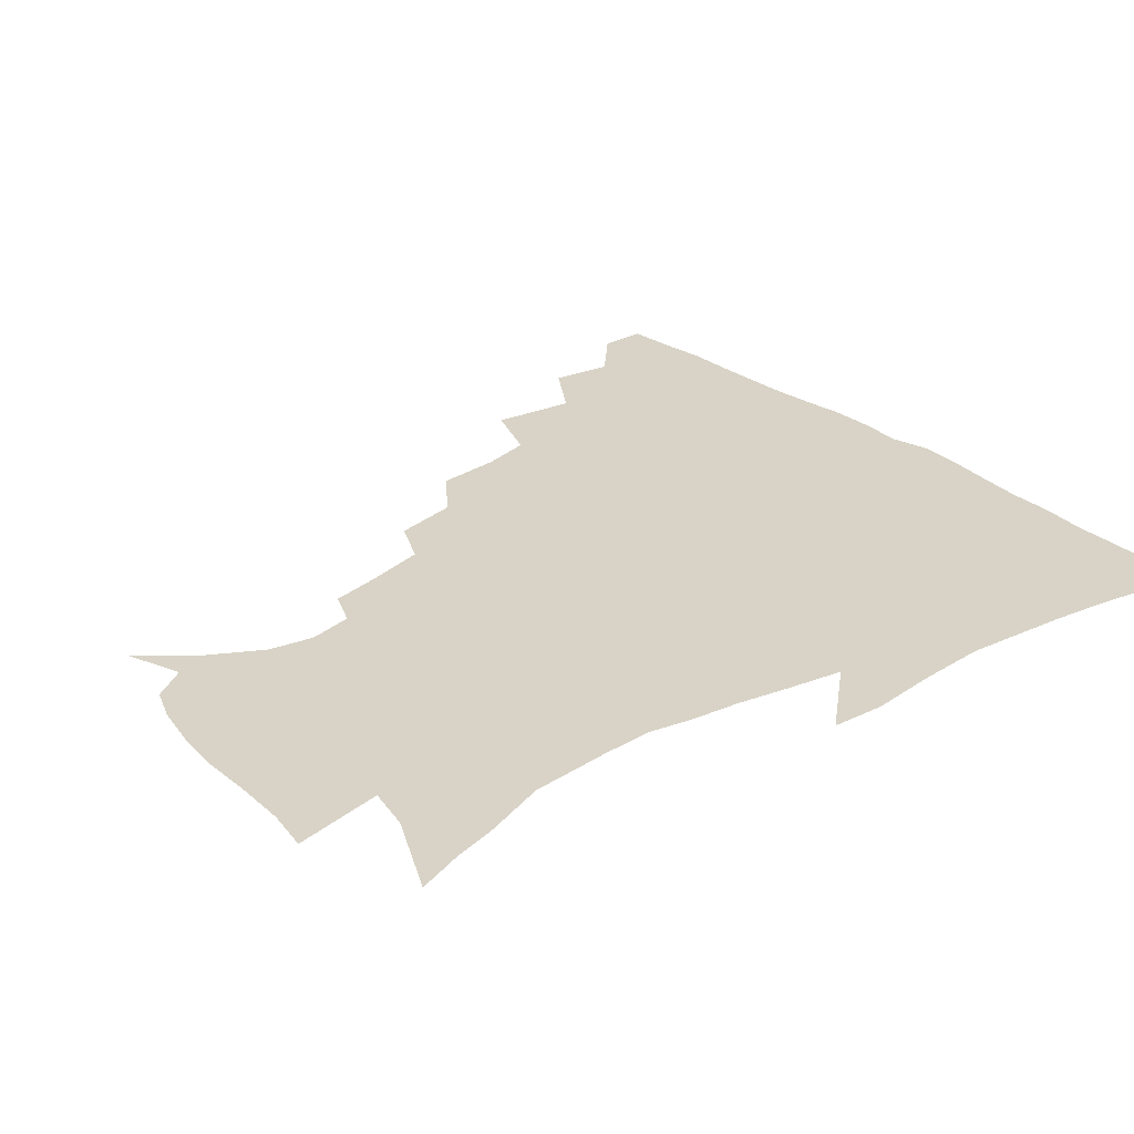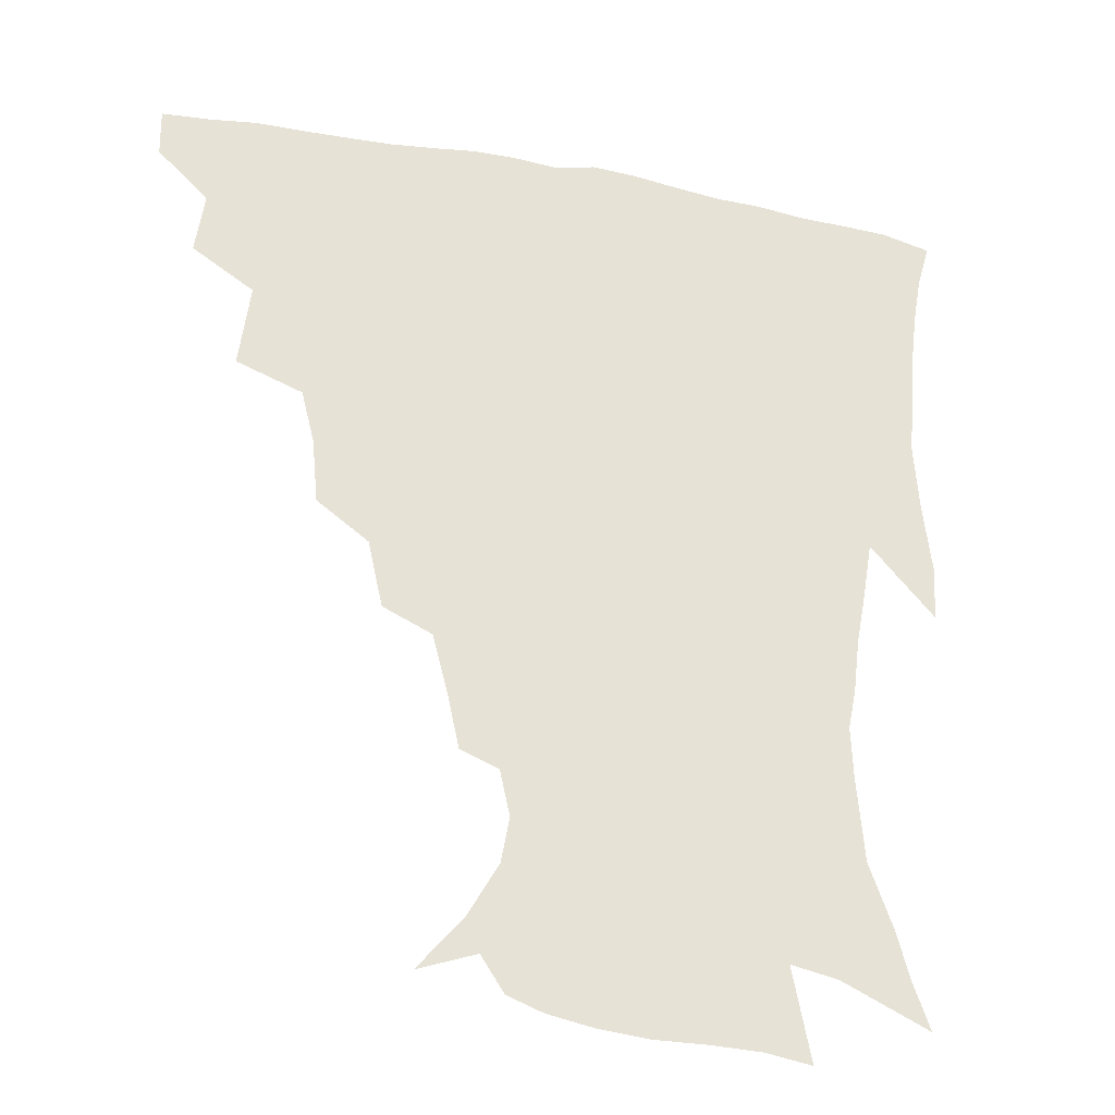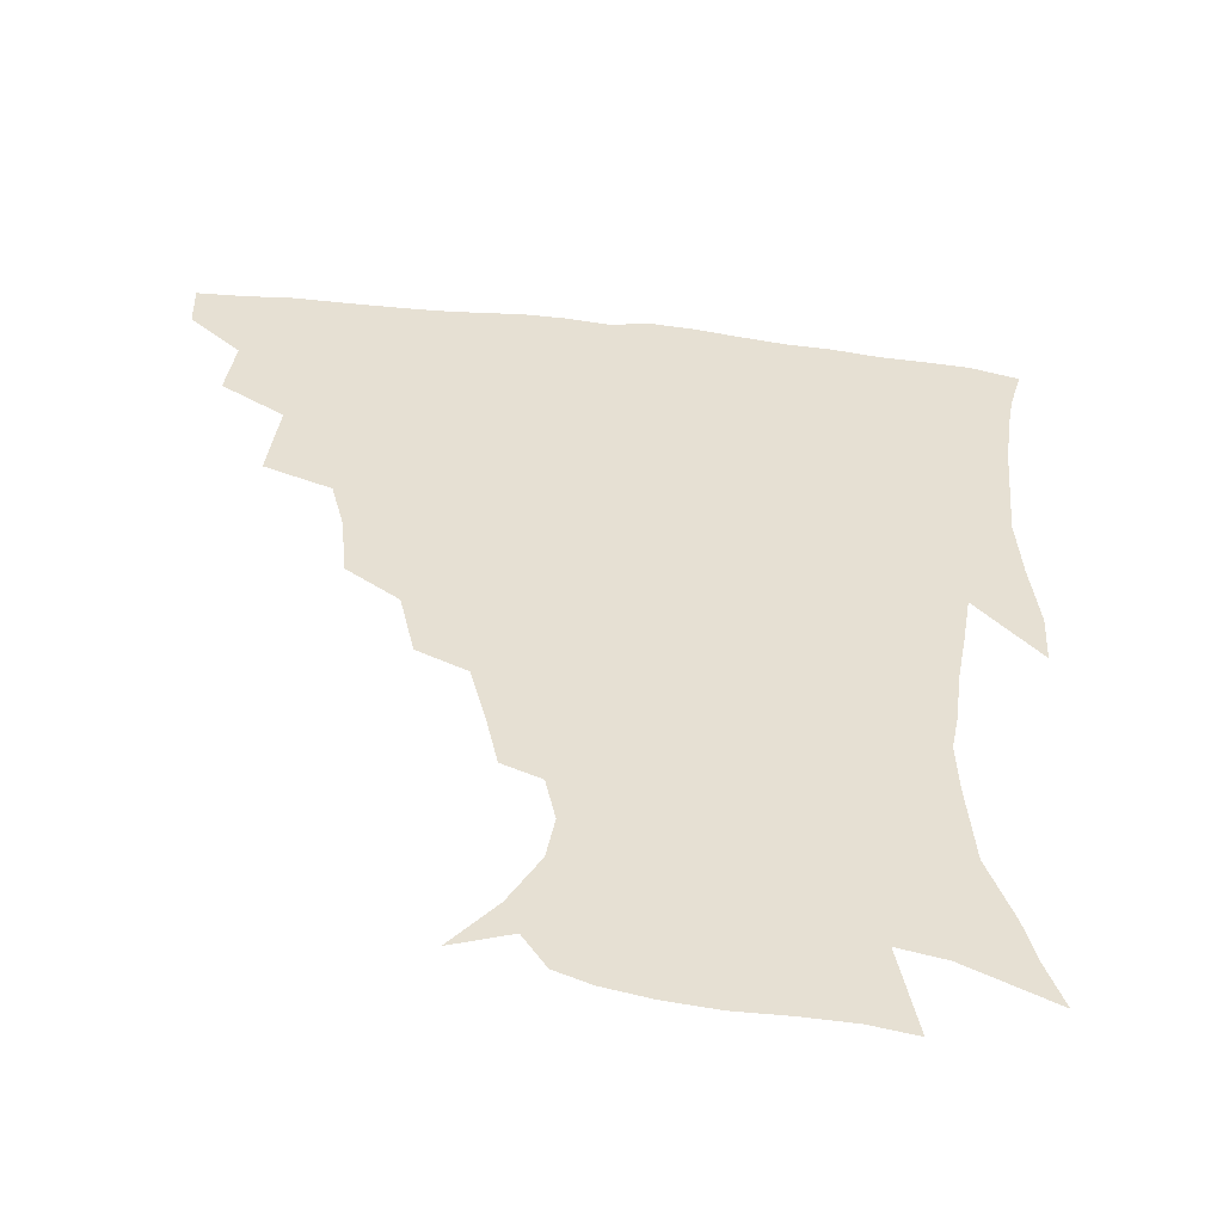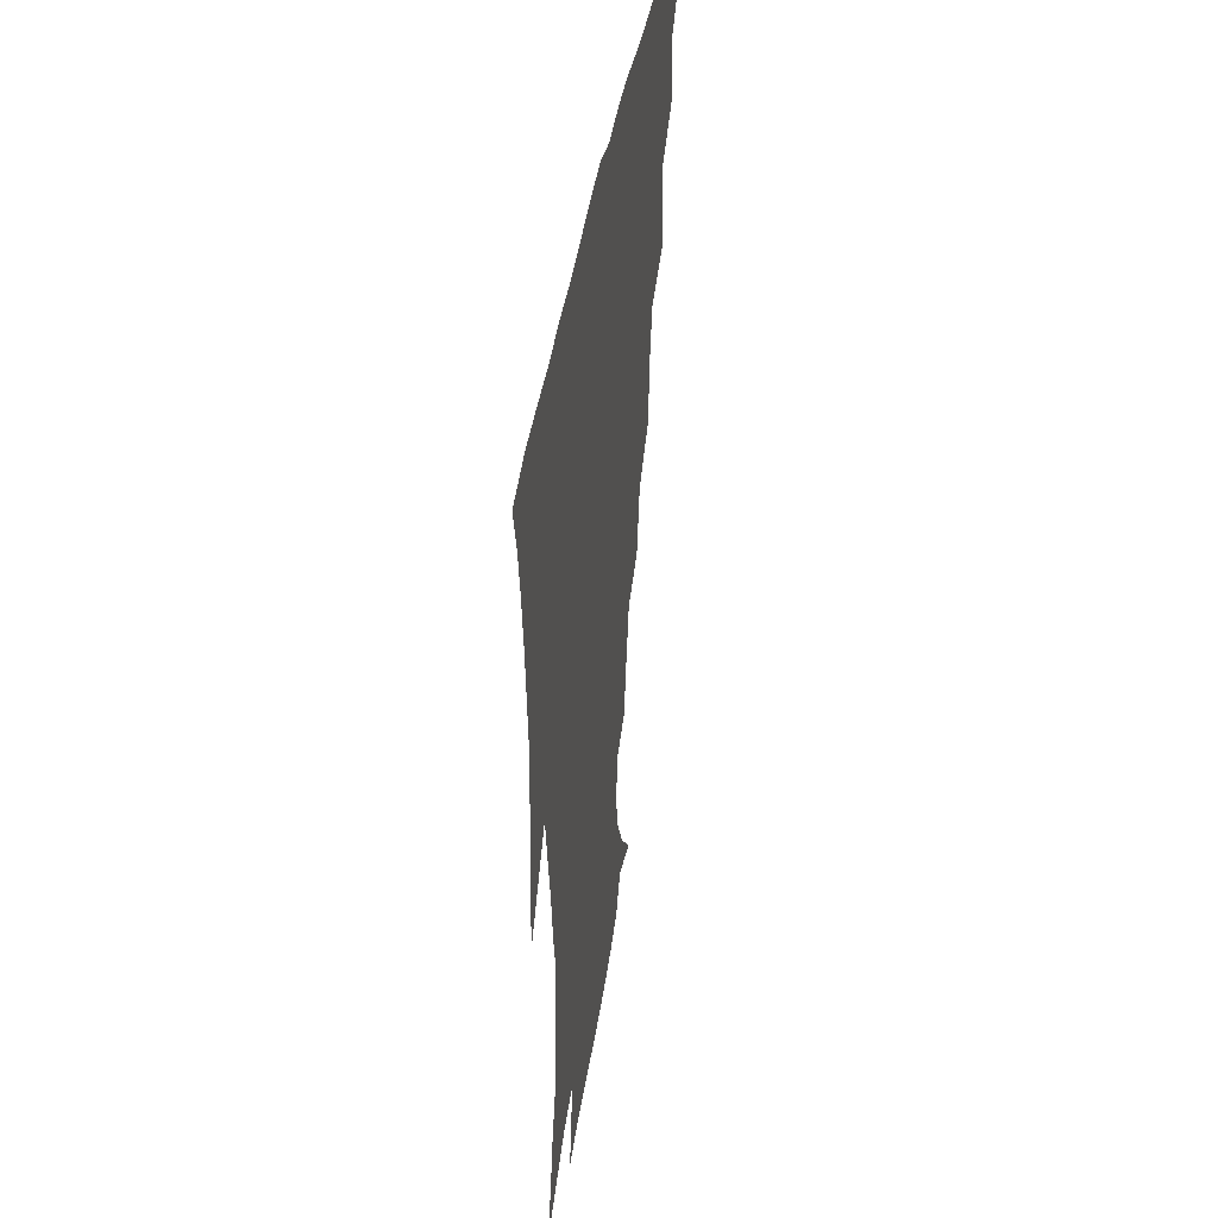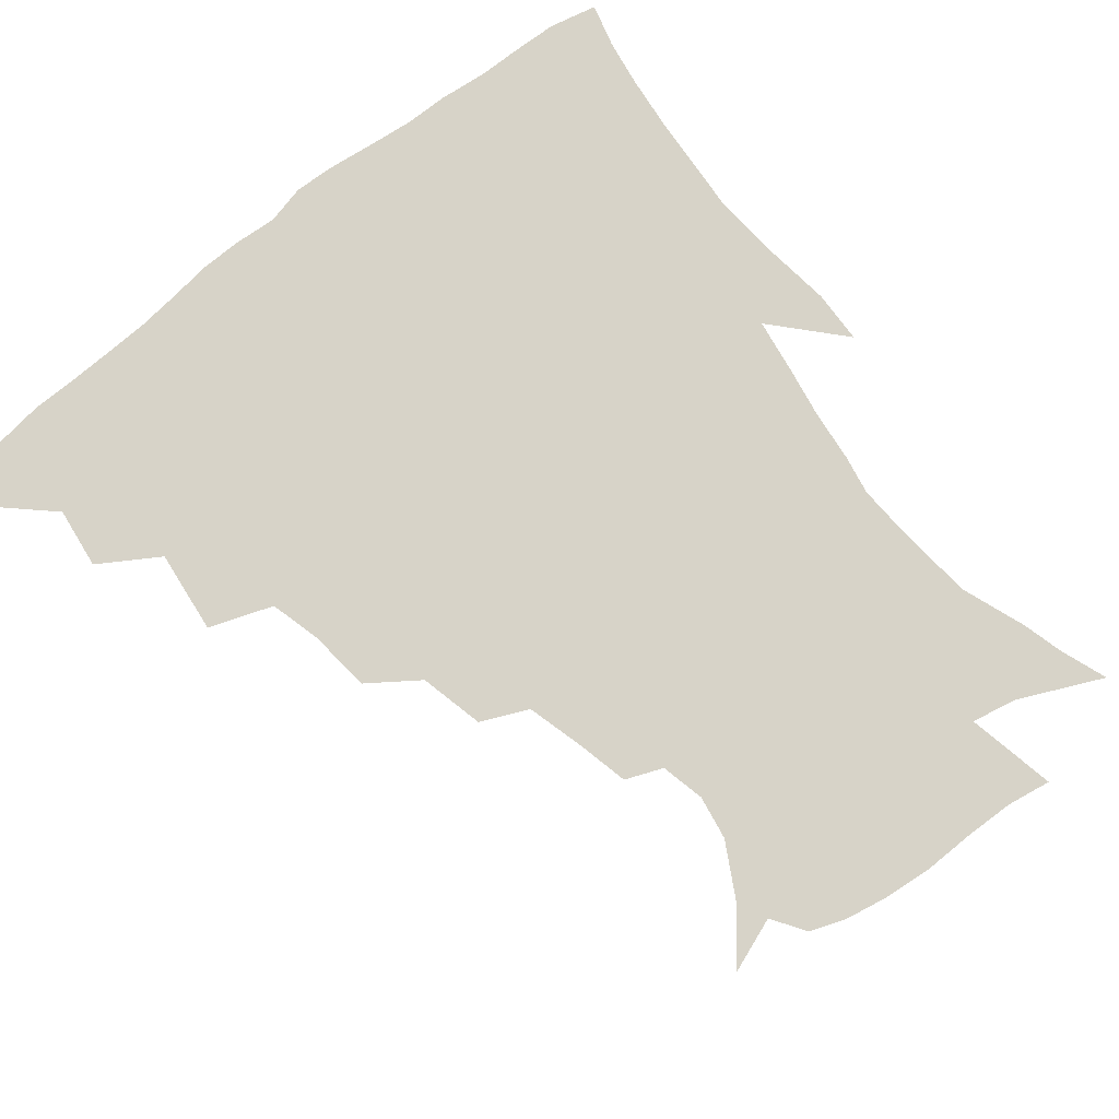
<metadata>
{"format":"obj","ext":"obj","renderer":"f3d","projection":"perspective","resolution":1024,"background":"white","views":[{"elev":27.9,"azim":50.2,"up":"+Z"},{"elev":-30.5,"azim":-15.1,"up":"+Y"},{"elev":-52.6,"azim":-6.6,"up":"+Y"},{"elev":41.5,"azim":98.9,"up":"+Y"},{"elev":77.0,"azim":-39.2,"up":"+Z"}]}
</metadata>
<code>
v 436.5 418 0
v 436.1 434 0
v 450.1 381.5 0
v 453 402.2 0
v 453.4 419.1 0
v 452 435 0
v 466.6 340.5 0
v 470.2 368.6 0
v 470.9 388.4 0
v 469.3 404.2 0
v 468.5 420 0
v 467.5 436.8 0
v 494.3 293.7 0
v 492.4 315.1 0
v 488 332.4 0
v 487.2 354.6 0
v 487.5 374.5 0
v 486.8 390.8 0
v 485.1 405.7 0
v 483.8 421.1 0
v 483 436.8 0
v 516 259.6 0
v 511.1 281.6 0
v 507.1 300.4 0
v 508.2 329.4 0
v 503.6 341.6 0
v 504 361.8 0
v 502.6 377 0
v 501.3 391.9 0
v 500.3 406.6 0
v 499.4 421.2 0
v 498.2 437.2 0
v 540.8 215 0
v 537.1 232.4 0
v 531.9 252.2 0
v 527.1 273.8 0
v 523.6 292.1 0
v 522.1 314.2 0
v 521.3 334.1 0
v 518.5 346.9 0
v 519.2 365.4 0
v 517.4 378.9 0
v 516.1 393.1 0
v 514.9 407.5 0
v 513.9 422.2 0
v 513 437.6 0
v 529.2 144.7 0
v 543.9 162.2 0
v 553.9 180 0
v 556.6 194.8 0
v 553.3 209.8 0
v 549.6 229.3 0
v 545.7 245.2 0
v 542 264.4 0
v 538.7 281.4 0
v 537 302.6 0
v 535.3 318.8 0
v 534.2 335.8 0
v 533.5 351.4 0
v 533 366.5 0
v 532 380.3 0
v 530.3 394.1 0
v 529.6 408.2 0
v 528.5 423 0
v 527.5 439 0
v 548.1 151.4 0
v 560.3 171.6 0
v 564.7 189.1 0
v 563.9 201.9 0
v 561.5 220.2 0
v 559 239.3 0
v 555.8 254.2 0
v 552.9 269.9 0
v 551 288.9 0
v 549.6 306.9 0
v 548.8 323.4 0
v 548 338.7 0
v 547.4 353.4 0
v 547.8 368.8 0
v 546.6 381.3 0
v 545.3 394.7 0
v 544.4 408.8 0
v 542.8 424.5 0
v 541.7 440.8 0
v 555.6 139.9 0
v 564.4 156.7 0
v 572.3 177.5 0
v 573.8 194.6 0
v 573.2 210.7 0
v 570.8 227.8 0
v 569 244.3 0
v 566.6 259.6 0
v 564.8 277.4 0
v 563.7 294.8 0
v 562.3 309.3 0
v 561.7 325.6 0
v 561.5 340.7 0
v 560.9 354.1 0
v 560.9 369 0
v 560.2 381.8 0
v 559.5 395.1 0
v 559.3 408.6 0
v 558.1 423.1 0
v 555.9 440.8 0
v 567.1 135.5 0
v 578.9 162.2 0
v 583 181.5 0
v 583 195.5 0
v 582.3 217.4 0
v 580.9 229.6 0
v 579.4 246.9 0
v 577.7 262.9 0
v 576.4 280 0
v 575.6 297.3 0
v 575.5 313.3 0
v 574.4 325.3 0
v 574.6 341.4 0
v 574.5 355.2 0
v 574.5 369.1 0
v 574.2 382.1 0
v 573.8 395.4 0
v 573.3 408.9 0
v 572.1 423.5 0
v 570.4 439.7 0
v 582 132.4 0
v 591 163.5 0
v 593.1 183.6 0
v 593.4 198.9 0
v 592 217.1 0
v 591.2 230.4 0
v 589.8 250 0
v 588.9 266.5 0
v 588.4 282.3 0
v 587.8 297.6 0
v 587.8 314.8 0
v 587.9 328.8 0
v 588.2 343.5 0
v 588.2 356.4 0
v 588.4 369.7 0
v 588.5 382.7 0
v 588.2 395.7 0
v 587.5 409.1 0
v 586 424.6 0
v 583.8 442.8 0
v 598.6 130.7 0
v 602.9 163.8 0
v 603.5 184.7 0
v 603.3 204.4 0
v 602.5 218.2 0
v 601.9 234.2 0
v 600.7 251.2 0
v 600 267 0
v 600 283.2 0
v 600 299.1 0
v 600.2 314.9 0
v 600.6 328.3 0
v 600.9 342.9 0
v 601.2 355.8 0
v 601.8 369.8 0
v 602.3 383 0
v 602.2 396 0
v 601.4 410 0
v 600.3 424.6 0
v 597.9 442 0
v 615.9 130.7 0
v 615.1 163.6 0
v 614.2 184.7 0
v 613.6 201 0
v 612.7 218.4 0
v 611.9 236.5 0
v 611.4 253.2 0
v 611.7 266.4 0
v 611.5 283.6 0
v 612 298.7 0
v 612.3 314.4 0
v 613.2 329.5 0
v 613.7 342.7 0
v 614.4 356.6 0
v 615.1 369.9 0
v 615.9 383.2 0
v 616.2 396.1 0
v 616.2 409.4 0
v 614.8 424.5 0
v 613 440.1 0
v 632.3 130 0
v 628 160.6 0
v 625.4 181.9 0
v 624 199.4 0
v 622.7 218.2 0
v 622.1 235.6 0
v 622.1 250.4 0
v 622.7 266.2 0
v 623.2 280.9 0
v 623.9 296.5 0
v 624.6 311.4 0
v 625.3 328.3 0
v 626.2 342.6 0
v 627.2 355.7 0
v 628.1 369.9 0
v 629.2 383.1 0
v 629.8 395.9 0
v 630.4 409.2 0
v 630.3 423 0
v 628.7 438.2 0
v 647.2 127.3 0
v 641.4 157.7 0
v 637 179.1 0
v 634.3 198.2 0
v 632.7 216.1 0
v 632.1 233.2 0
v 632.8 246.6 0
v 633.1 264.2 0
v 634.5 278.2 0
v 635.6 293.6 0
v 636.8 308.4 0
v 637.3 325.8 0
v 638.2 341.8 0
v 639.8 354.3 0
v 641.1 367.8 0
v 642.3 382.5 0
v 644.1 396.1 0
v 645 408.5 0
v 645.2 422 0
v 643.4 437.9 0
v 656.4 154.5 0
v 650 174.1 0
v 646.3 192 0
v 643 211.8 0
v 642.6 227.4 0
v 643.2 241.4 0
v 643.8 257.8 0
v 645.3 273.5 0
v 646.6 290.4 0
v 648.2 307.1 0
v 649.8 322 0
v 650.7 338 0
v 652 353.2 0
v 653.5 367.1 0
v 655.2 381.5 0
v 656.8 394.8 0
v 658.2 407.9 0
v 659.4 421.5 0
v 659.9 436 0
v 671.5 147.4 0
v 663 168.5 0
v 657.9 187 0
v 654.5 204.1 0
v 653.2 220 0
v 653.1 235.3 0
v 654.3 249.7 0
v 655.6 267 0
v 657.5 283.9 0
v 659.9 300.2 0
v 662.2 316.6 0
v 663 333.3 0
v 663.9 350.3 0
v 665.3 366.2 0
v 667.6 379.6 0
v 669.6 393.7 0
v 671.6 406.6 0
v 673.4 420.2 0
v 674.6 435.7 0
v 684.8 141 0
v 679.1 157.1 0
v 675.6 171.1 0
v 667.7 193.2 0
v 666.7 205.6 0
v 665.5 221.2 0
v 664.9 238.2 0
v 667.5 251.5 0
v 669.6 268.9 0
v 672.8 286.2 0
v 676 305.4 0
v 676 324.9 0
v 677.3 341.6 0
v 678.5 358.7 0
v 680.1 375.2 0
v 682.1 391.1 0
v 684.9 404.8 0
v 687.1 418.3 0
v 689.7 434.9 0
v 697 282 0
v 697.9 300 0
v 695.1 323.5 0
v 693.6 345.9 0
v 695.1 363.9 0
v 696.6 382.6 0
v 698.9 400.7 0
v 701.5 416.2 0
v 705.8 431.1 0
f 4 5 1
f 1 5 2
f 5 6 2
f 8 9 3
f 3 9 4
f 9 10 4
f 4 10 5
f 10 11 5
f 5 11 6
f 11 12 6
f 15 16 7
f 7 16 8
f 16 17 8
f 8 17 9
f 17 18 9
f 9 18 10
f 18 19 10
f 10 19 11
f 19 20 11
f 11 20 12
f 20 21 12
f 23 24 13
f 13 24 14
f 24 25 14
f 14 25 15
f 25 26 15
f 15 26 16
f 26 27 16
f 16 27 17
f 27 28 17
f 17 28 18
f 28 29 18
f 18 29 19
f 29 30 19
f 19 30 20
f 30 31 20
f 20 31 21
f 31 32 21
f 35 36 22
f 22 36 23
f 36 37 23
f 23 37 24
f 37 38 24
f 24 38 25
f 38 39 25
f 25 39 26
f 39 40 26
f 26 40 27
f 40 41 27
f 27 41 28
f 41 42 28
f 28 42 29
f 42 43 29
f 29 43 30
f 43 44 30
f 30 44 31
f 44 45 31
f 31 45 32
f 45 46 32
f 51 52 33
f 33 52 34
f 52 53 34
f 34 53 35
f 53 54 35
f 35 54 36
f 54 55 36
f 36 55 37
f 55 56 37
f 37 56 38
f 56 57 38
f 38 57 39
f 57 58 39
f 39 58 40
f 58 59 40
f 40 59 41
f 59 60 41
f 41 60 42
f 60 61 42
f 42 61 43
f 61 62 43
f 43 62 44
f 62 63 44
f 44 63 45
f 63 64 45
f 45 64 46
f 64 65 46
f 47 66 48
f 66 67 48
f 48 67 49
f 67 68 49
f 49 68 50
f 68 69 50
f 50 69 51
f 69 70 51
f 51 70 52
f 70 71 52
f 52 71 53
f 71 72 53
f 53 72 54
f 72 73 54
f 54 73 55
f 73 74 55
f 55 74 56
f 74 75 56
f 56 75 57
f 75 76 57
f 57 76 58
f 76 77 58
f 58 77 59
f 77 78 59
f 59 78 60
f 78 79 60
f 60 79 61
f 79 80 61
f 61 80 62
f 80 81 62
f 62 81 63
f 81 82 63
f 63 82 64
f 82 83 64
f 64 83 65
f 83 84 65
f 85 86 66
f 66 86 67
f 86 87 67
f 67 87 68
f 87 88 68
f 68 88 69
f 88 89 69
f 69 89 70
f 89 90 70
f 70 90 71
f 90 91 71
f 71 91 72
f 91 92 72
f 72 92 73
f 92 93 73
f 73 93 74
f 93 94 74
f 74 94 75
f 94 95 75
f 75 95 76
f 95 96 76
f 76 96 77
f 96 97 77
f 77 97 78
f 97 98 78
f 78 98 79
f 98 99 79
f 79 99 80
f 99 100 80
f 80 100 81
f 100 101 81
f 81 101 82
f 101 102 82
f 82 102 83
f 102 103 83
f 83 103 84
f 103 104 84
f 85 105 86
f 105 106 86
f 86 106 87
f 106 107 87
f 87 107 88
f 107 108 88
f 88 108 89
f 108 109 89
f 89 109 90
f 109 110 90
f 90 110 91
f 110 111 91
f 91 111 92
f 111 112 92
f 92 112 93
f 112 113 93
f 93 113 94
f 113 114 94
f 94 114 95
f 114 115 95
f 95 115 96
f 115 116 96
f 96 116 97
f 116 117 97
f 97 117 98
f 117 118 98
f 98 118 99
f 118 119 99
f 99 119 100
f 119 120 100
f 100 120 101
f 120 121 101
f 101 121 102
f 121 122 102
f 102 122 103
f 122 123 103
f 103 123 104
f 123 124 104
f 105 125 106
f 125 126 106
f 106 126 107
f 126 127 107
f 107 127 108
f 127 128 108
f 108 128 109
f 128 129 109
f 109 129 110
f 129 130 110
f 110 130 111
f 130 131 111
f 111 131 112
f 131 132 112
f 112 132 113
f 132 133 113
f 113 133 114
f 133 134 114
f 114 134 115
f 134 135 115
f 115 135 116
f 135 136 116
f 116 136 117
f 136 137 117
f 117 137 118
f 137 138 118
f 118 138 119
f 138 139 119
f 119 139 120
f 139 140 120
f 120 140 121
f 140 141 121
f 121 141 122
f 141 142 122
f 122 142 123
f 142 143 123
f 123 143 124
f 143 144 124
f 125 145 126
f 145 146 126
f 126 146 127
f 146 147 127
f 127 147 128
f 147 148 128
f 128 148 129
f 148 149 129
f 129 149 130
f 149 150 130
f 130 150 131
f 150 151 131
f 131 151 132
f 151 152 132
f 132 152 133
f 152 153 133
f 133 153 134
f 153 154 134
f 134 154 135
f 154 155 135
f 135 155 136
f 155 156 136
f 136 156 137
f 156 157 137
f 137 157 138
f 157 158 138
f 138 158 139
f 158 159 139
f 139 159 140
f 159 160 140
f 140 160 141
f 160 161 141
f 141 161 142
f 161 162 142
f 142 162 143
f 162 163 143
f 143 163 144
f 163 164 144
f 145 165 146
f 165 166 146
f 146 166 147
f 166 167 147
f 147 167 148
f 167 168 148
f 148 168 149
f 168 169 149
f 149 169 150
f 169 170 150
f 150 170 151
f 170 171 151
f 151 171 152
f 171 172 152
f 152 172 153
f 172 173 153
f 153 173 154
f 173 174 154
f 154 174 155
f 174 175 155
f 155 175 156
f 175 176 156
f 156 176 157
f 176 177 157
f 157 177 158
f 177 178 158
f 158 178 159
f 178 179 159
f 159 179 160
f 179 180 160
f 160 180 161
f 180 181 161
f 161 181 162
f 181 182 162
f 162 182 163
f 182 183 163
f 163 183 164
f 183 184 164
f 165 185 166
f 185 186 166
f 166 186 167
f 186 187 167
f 167 187 168
f 187 188 168
f 168 188 169
f 188 189 169
f 169 189 170
f 189 190 170
f 170 190 171
f 190 191 171
f 171 191 172
f 191 192 172
f 172 192 173
f 192 193 173
f 173 193 174
f 193 194 174
f 174 194 175
f 194 195 175
f 175 195 176
f 195 196 176
f 176 196 177
f 196 197 177
f 177 197 178
f 197 198 178
f 178 198 179
f 198 199 179
f 179 199 180
f 199 200 180
f 180 200 181
f 200 201 181
f 181 201 182
f 201 202 182
f 182 202 183
f 202 203 183
f 183 203 184
f 203 204 184
f 185 205 186
f 205 206 186
f 186 206 187
f 206 207 187
f 187 207 188
f 207 208 188
f 188 208 189
f 208 209 189
f 189 209 190
f 209 210 190
f 190 210 191
f 210 211 191
f 191 211 192
f 211 212 192
f 192 212 193
f 212 213 193
f 193 213 194
f 213 214 194
f 194 214 195
f 214 215 195
f 195 215 196
f 215 216 196
f 196 216 197
f 216 217 197
f 197 217 198
f 217 218 198
f 198 218 199
f 218 219 199
f 199 219 200
f 219 220 200
f 200 220 201
f 220 221 201
f 201 221 202
f 221 222 202
f 202 222 203
f 222 223 203
f 203 223 204
f 223 224 204
f 206 225 207
f 225 226 207
f 207 226 208
f 226 227 208
f 208 227 209
f 227 228 209
f 209 228 210
f 228 229 210
f 210 229 211
f 229 230 211
f 211 230 212
f 230 231 212
f 212 231 213
f 231 232 213
f 213 232 214
f 232 233 214
f 214 233 215
f 233 234 215
f 215 234 216
f 234 235 216
f 216 235 217
f 235 236 217
f 217 236 218
f 236 237 218
f 218 237 219
f 237 238 219
f 219 238 220
f 238 239 220
f 220 239 221
f 239 240 221
f 221 240 222
f 240 241 222
f 222 241 223
f 241 242 223
f 223 242 224
f 242 243 224
f 225 244 226
f 244 245 226
f 226 245 227
f 245 246 227
f 227 246 228
f 246 247 228
f 228 247 229
f 247 248 229
f 229 248 230
f 248 249 230
f 230 249 231
f 249 250 231
f 231 250 232
f 250 251 232
f 232 251 233
f 251 252 233
f 233 252 234
f 252 253 234
f 234 253 235
f 253 254 235
f 235 254 236
f 254 255 236
f 236 255 237
f 255 256 237
f 237 256 238
f 256 257 238
f 238 257 239
f 257 258 239
f 239 258 240
f 258 259 240
f 240 259 241
f 259 260 241
f 241 260 242
f 260 261 242
f 242 261 243
f 261 262 243
f 244 263 245
f 263 264 245
f 245 264 246
f 264 265 246
f 246 265 247
f 265 266 247
f 247 266 248
f 266 267 248
f 248 267 249
f 267 268 249
f 249 268 250
f 268 269 250
f 250 269 251
f 269 270 251
f 251 270 252
f 270 271 252
f 252 271 253
f 271 272 253
f 253 272 254
f 272 273 254
f 254 273 255
f 273 274 255
f 255 274 256
f 274 275 256
f 256 275 257
f 275 276 257
f 257 276 258
f 276 277 258
f 258 277 259
f 277 278 259
f 259 278 260
f 278 279 260
f 260 279 261
f 279 280 261
f 261 280 262
f 280 281 262
f 273 282 274
f 282 283 274
f 274 283 275
f 283 284 275
f 275 284 276
f 284 285 276
f 276 285 277
f 285 286 277
f 277 286 278
f 286 287 278
f 278 287 279
f 287 288 279
f 279 288 280
f 288 289 280
f 280 289 281
f 289 290 281

</code>
